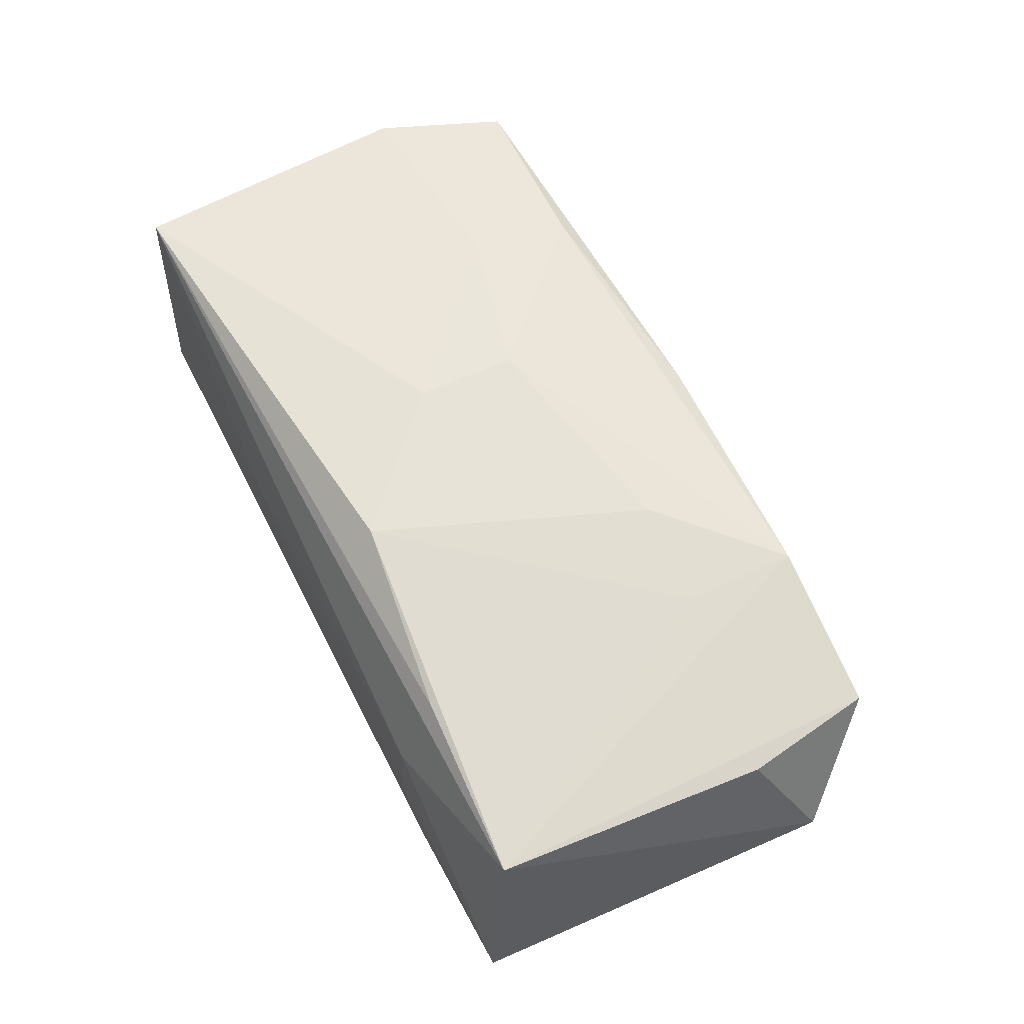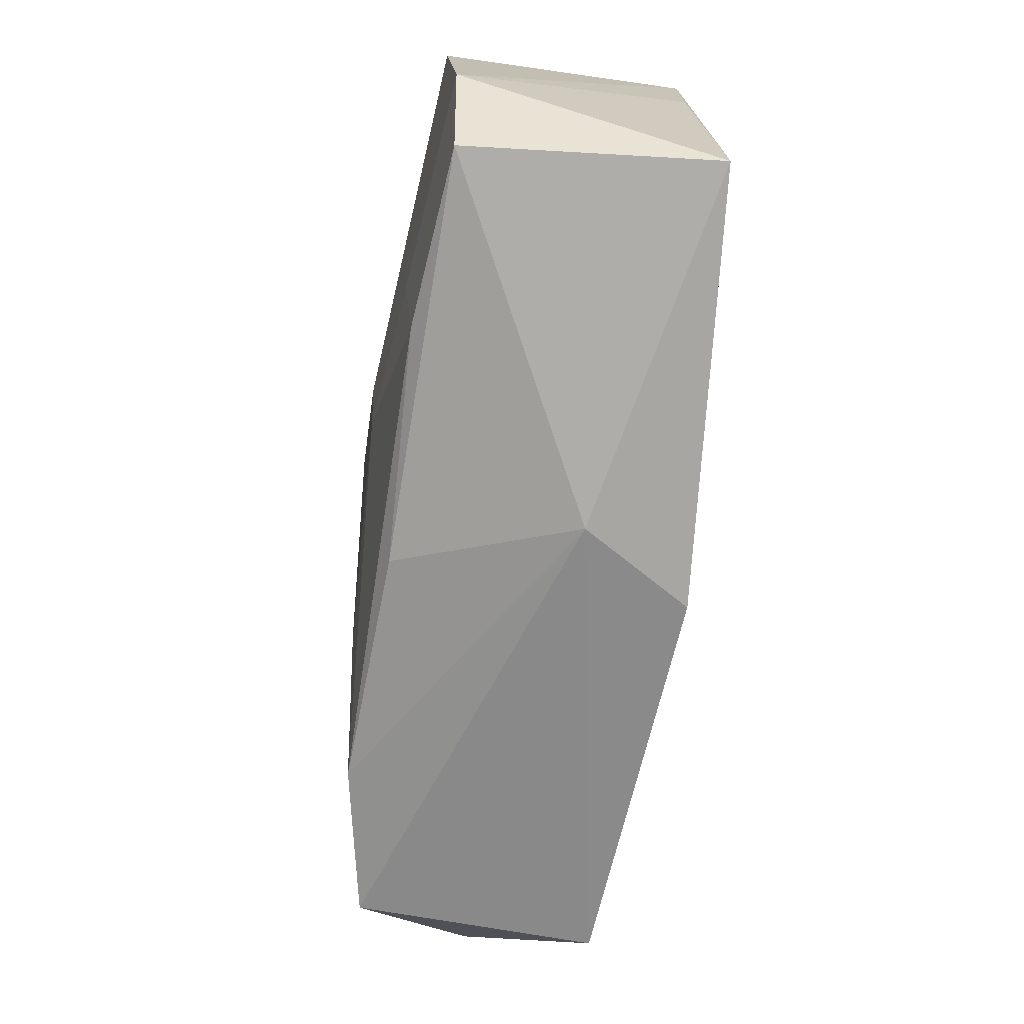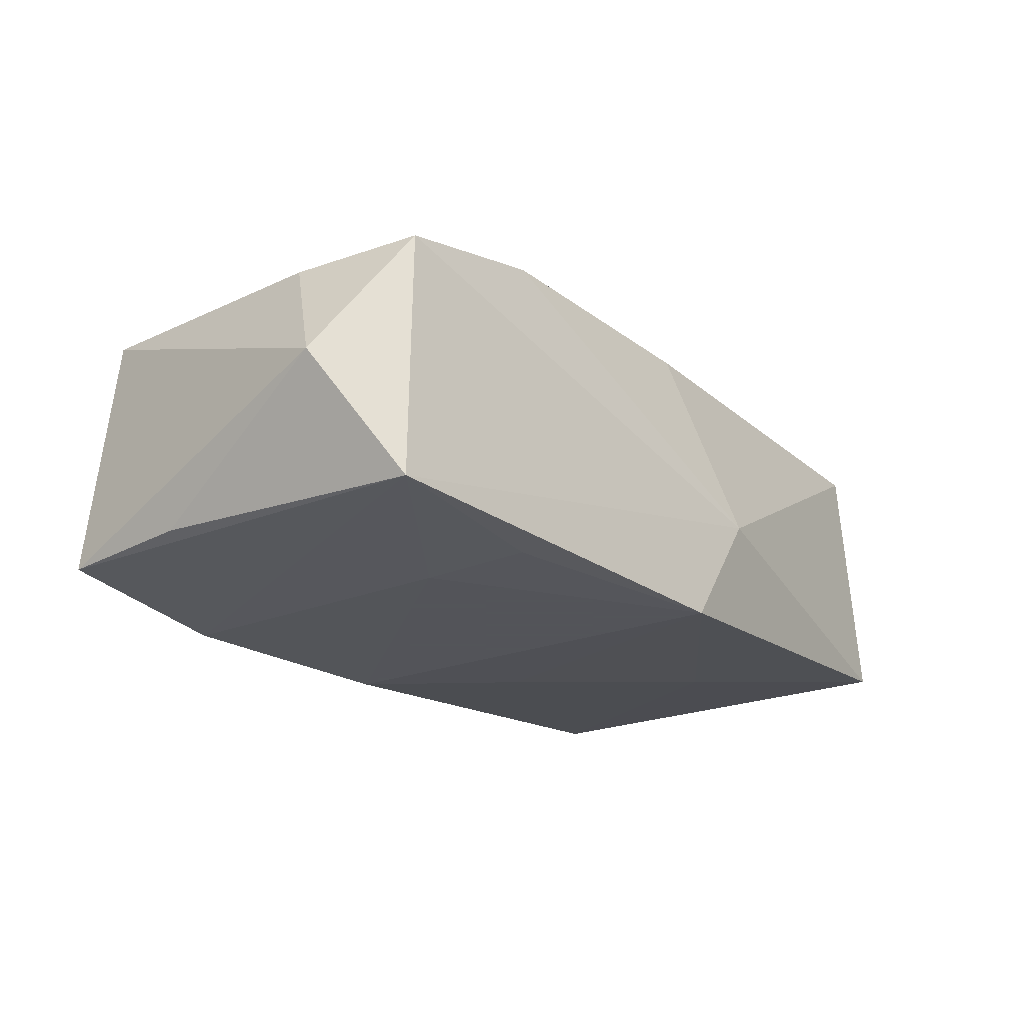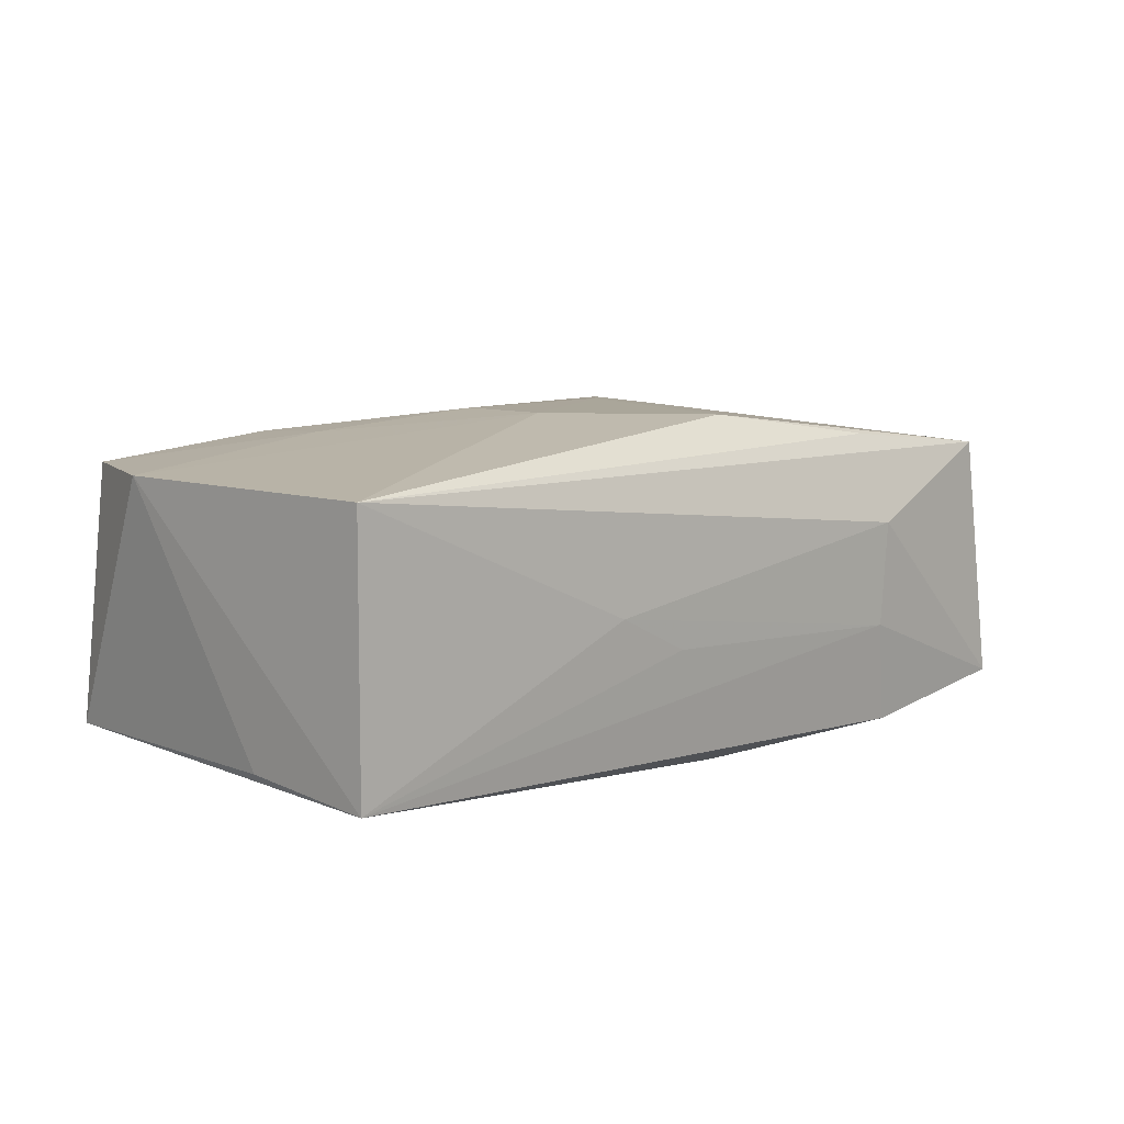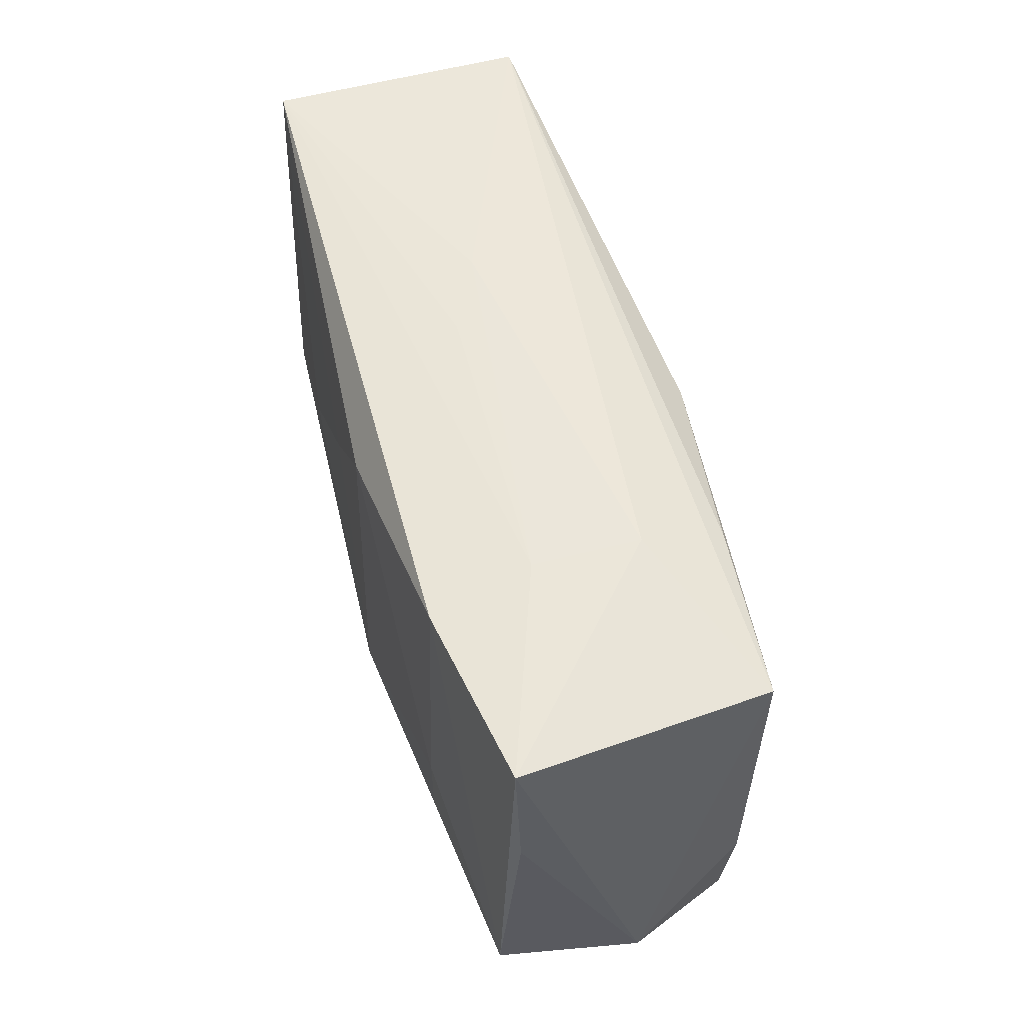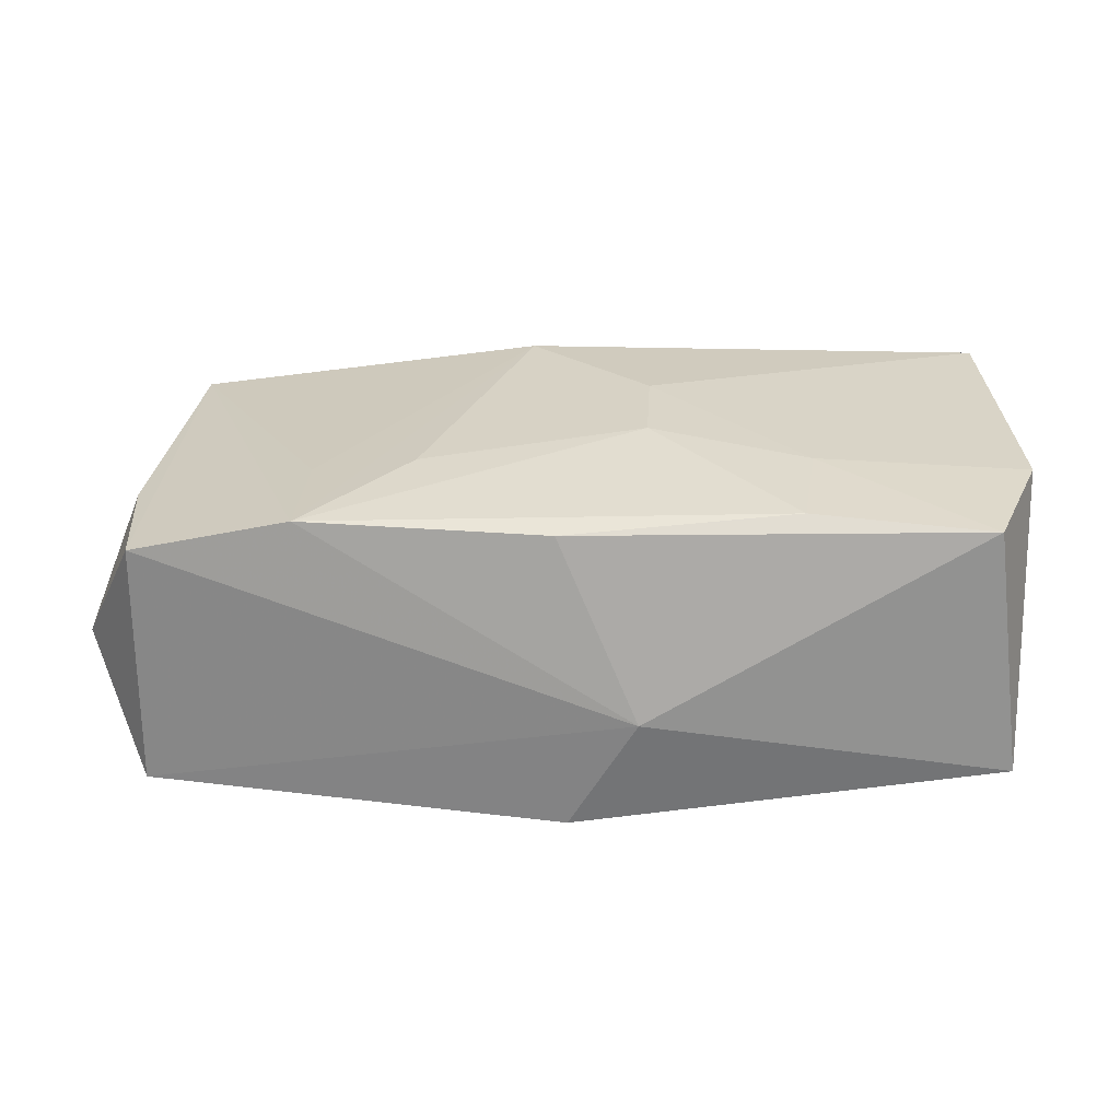
<metadata>
{"format":"obj","ext":"obj","renderer":"f3d","projection":"perspective","resolution":1024,"background":"white","views":[{"elev":61.3,"azim":-117.0,"up":"+Z"},{"elev":-69.2,"azim":79.7,"up":"+Y"},{"elev":-23.9,"azim":-52.1,"up":"+Z"},{"elev":12.6,"azim":137.1,"up":"+Z"},{"elev":55.6,"azim":-109.7,"up":"+Y"},{"elev":25.3,"azim":3.0,"up":"+Z"}]}
</metadata>
<code>
v 0.006218 0.004129 0.01494
v 0.006188 -0.004413 0.01443
v -0.03598 0.01865 -0.01159
v -0.02016 0.0162 0.01181
v -0.02121 -0.008048 0.01161
v -0.0006882 -0.01867 0.01098
v -0.01956 0.01948 -0.004389
v 0.0004153 -0.02057 -0.01376
v 0.0364 -0.01728 -0.009737
v 0.01137 0.01948 0.001405
v 0.03547 0.0184 0.01341
v -0.0347 -0.01737 0.008324
v -0.03635 -0.006319 0.008245
v 0.006066 -0.02146 -0.004075
v 0.004965 0.01947 -0.002133
v -0.0365 0.006747 -0.01131
v -0.03485 -0.01715 -0.01257
v 0.01865 -0.01658 0.01242
v 0.007119 0.004946 -0.01297
v 0.03622 0.01908 -0.00844
v -0.03998 -0.01119 -0.001971
v -0.01248 -0.008663 0.01298
v 0.03677 0.007129 -0.008089
v -0.02107 0.01881 -0.0132
v -0.004335 0.01422 0.01483
v -0.02035 -0.007224 -0.01376
v -0.01935 -0.01617 -0.01345
v 0.01961 -0.00785 0.01343
v -0.02134 -0.01785 0.01137
v -0.02023 0.01942 0.004508
v -0.03485 0.01686 0.009539
v -0.003093 0.01533 -0.01376
v 0.03755 -0.006424 0.01222
v 0.03378 -0.01721 0.01145
v 0.0207 -0.006925 -0.01179
f 14 17 8
f 21 31 3
f 12 29 31
f 21 17 12
f 12 17 14
f 14 29 12
f 6 29 14
f 14 34 6
f 25 22 1
f 29 22 25
f 30 3 31
f 7 3 30
f 32 20 19
f 19 8 32
f 32 8 26
f 9 34 14
f 14 8 9
f 16 17 21
f 21 3 16
f 16 3 17
f 29 6 18
f 18 6 34
f 13 31 21
f 21 12 13
f 13 12 31
f 31 25 4
f 31 29 5
f 5 25 31
f 29 25 5
f 7 30 10
f 27 8 17
f 17 26 27
f 27 26 8
f 17 3 24
f 24 26 17
f 32 26 24
f 24 20 32
f 24 7 20
f 24 3 7
f 23 9 20
f 35 19 20
f 20 9 35
f 8 19 35
f 35 9 8
f 2 22 29
f 29 18 2
f 1 22 2
f 33 23 20
f 34 9 33
f 9 23 33
f 20 7 15
f 15 10 20
f 7 10 15
f 11 10 30
f 11 30 31
f 20 10 11
f 31 4 11
f 11 4 25
f 11 25 1
f 11 33 20
f 1 33 11
f 28 18 34
f 28 2 18
f 34 33 28
f 1 2 28
f 28 33 1

</code>
